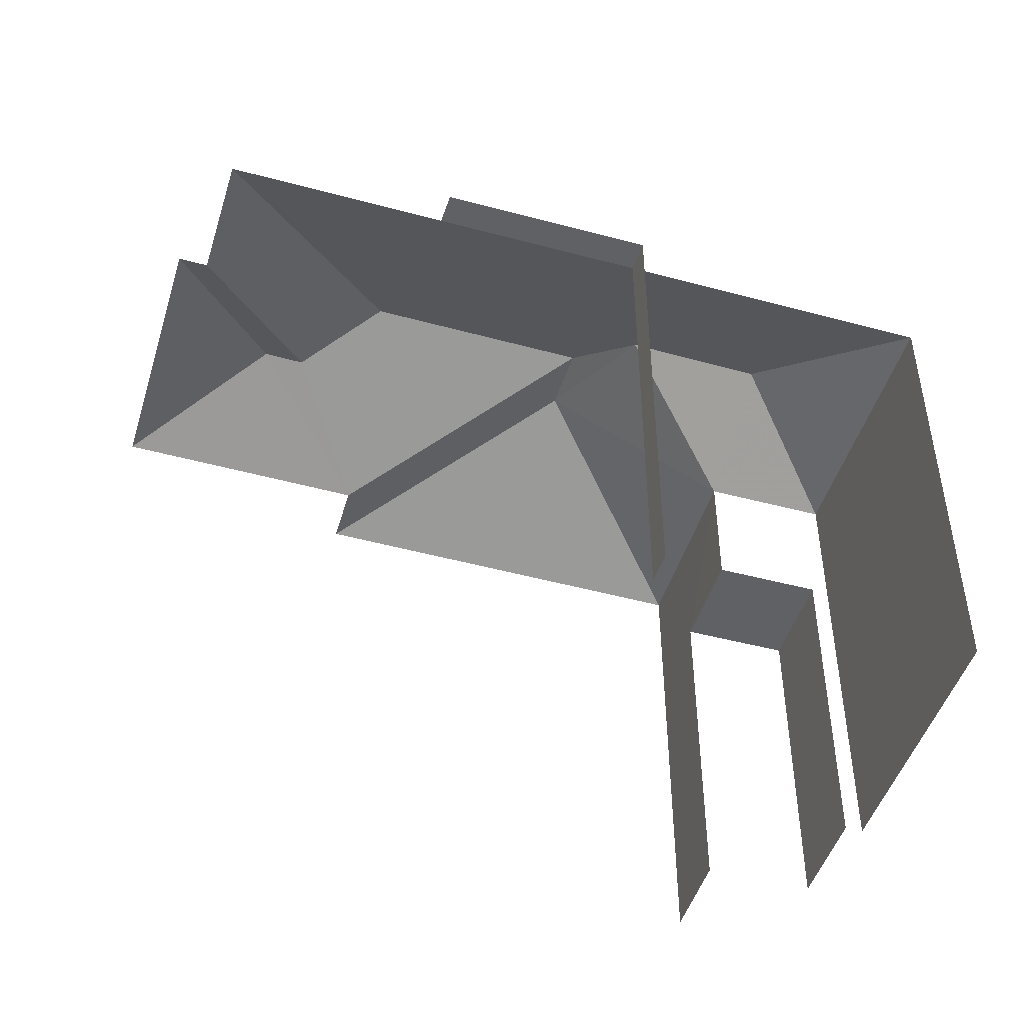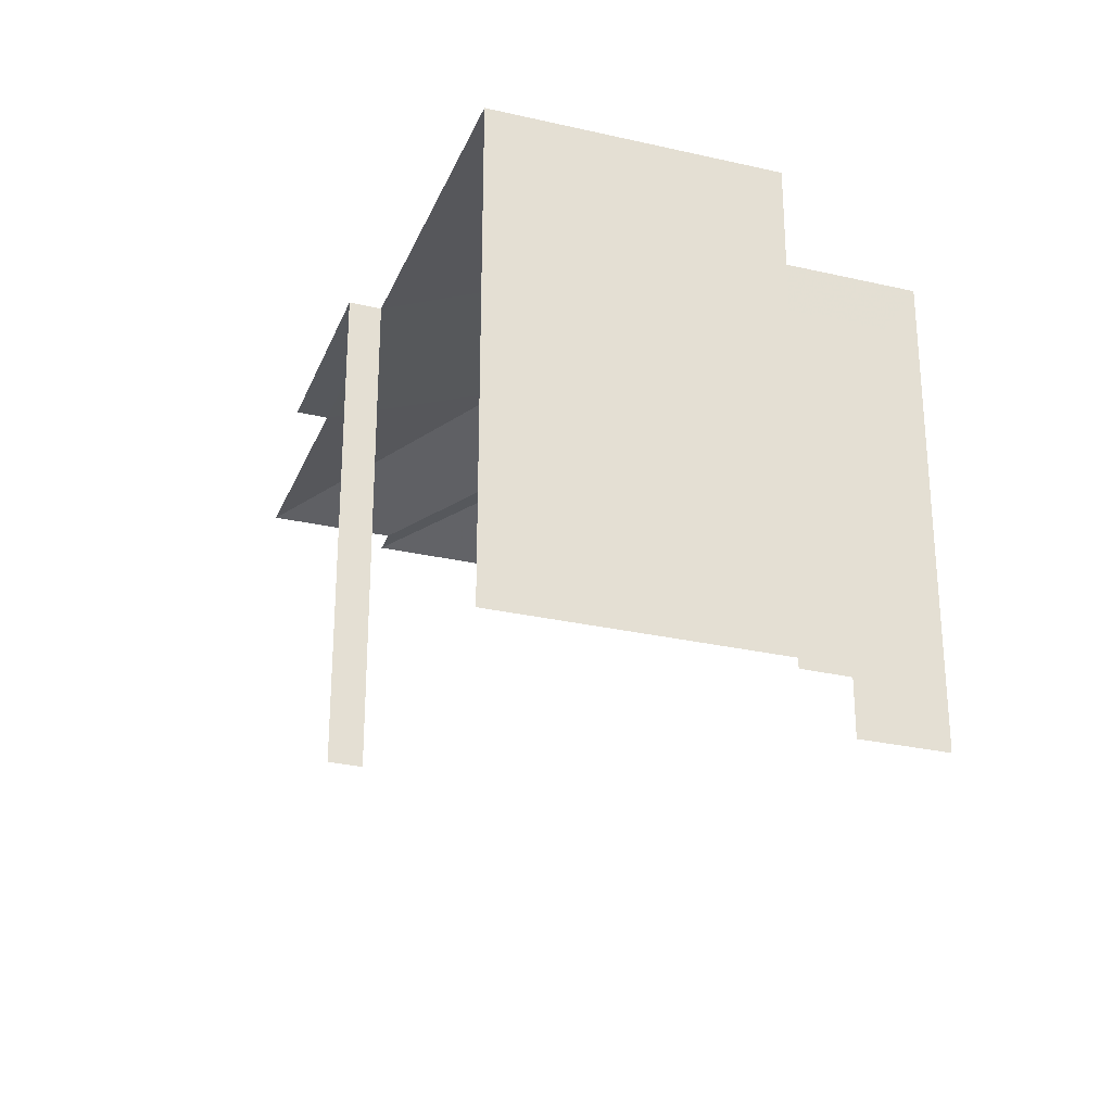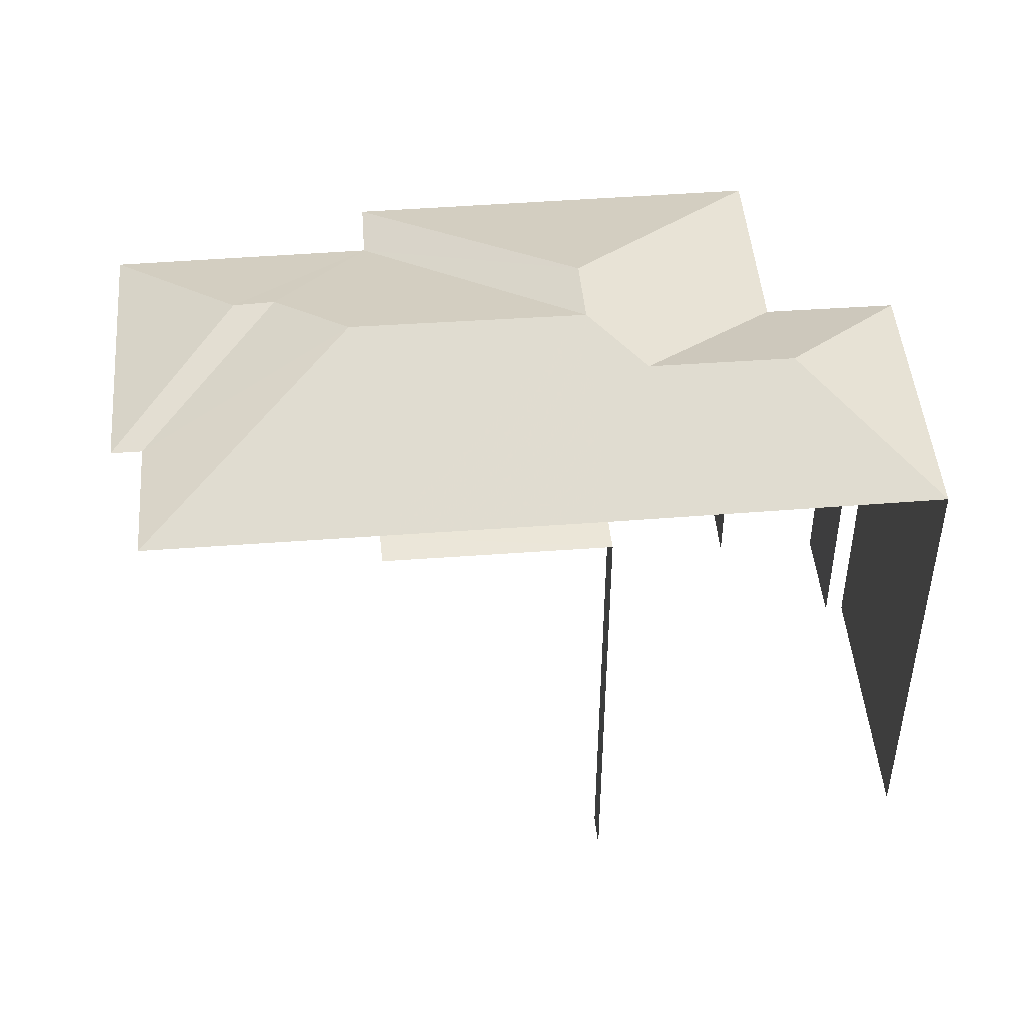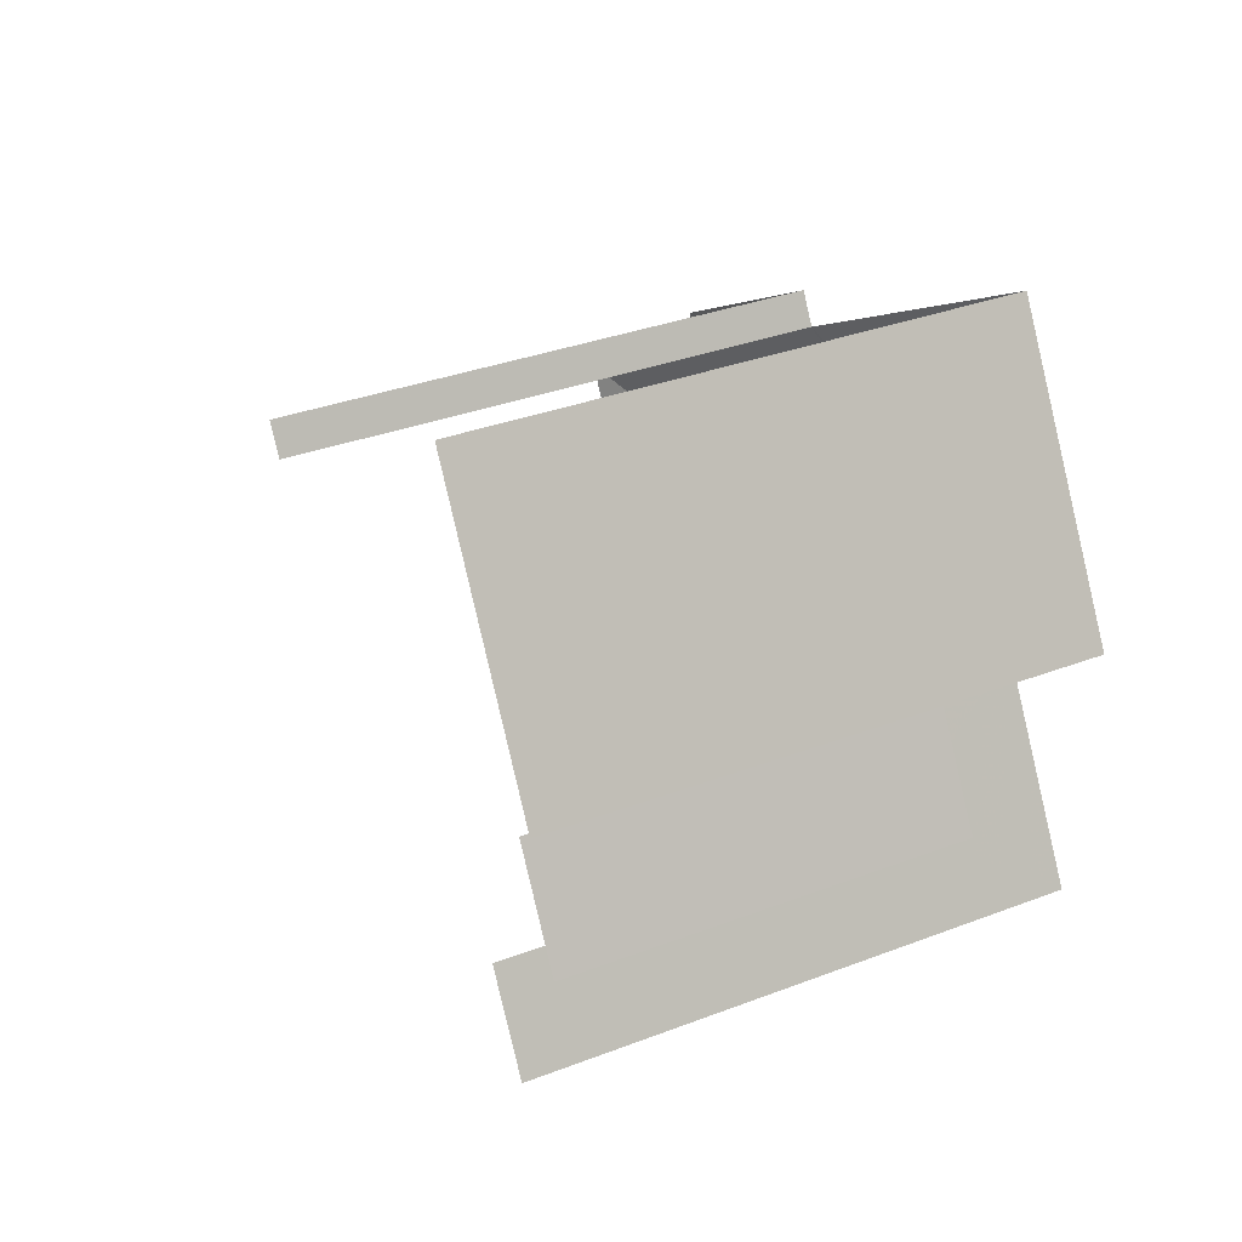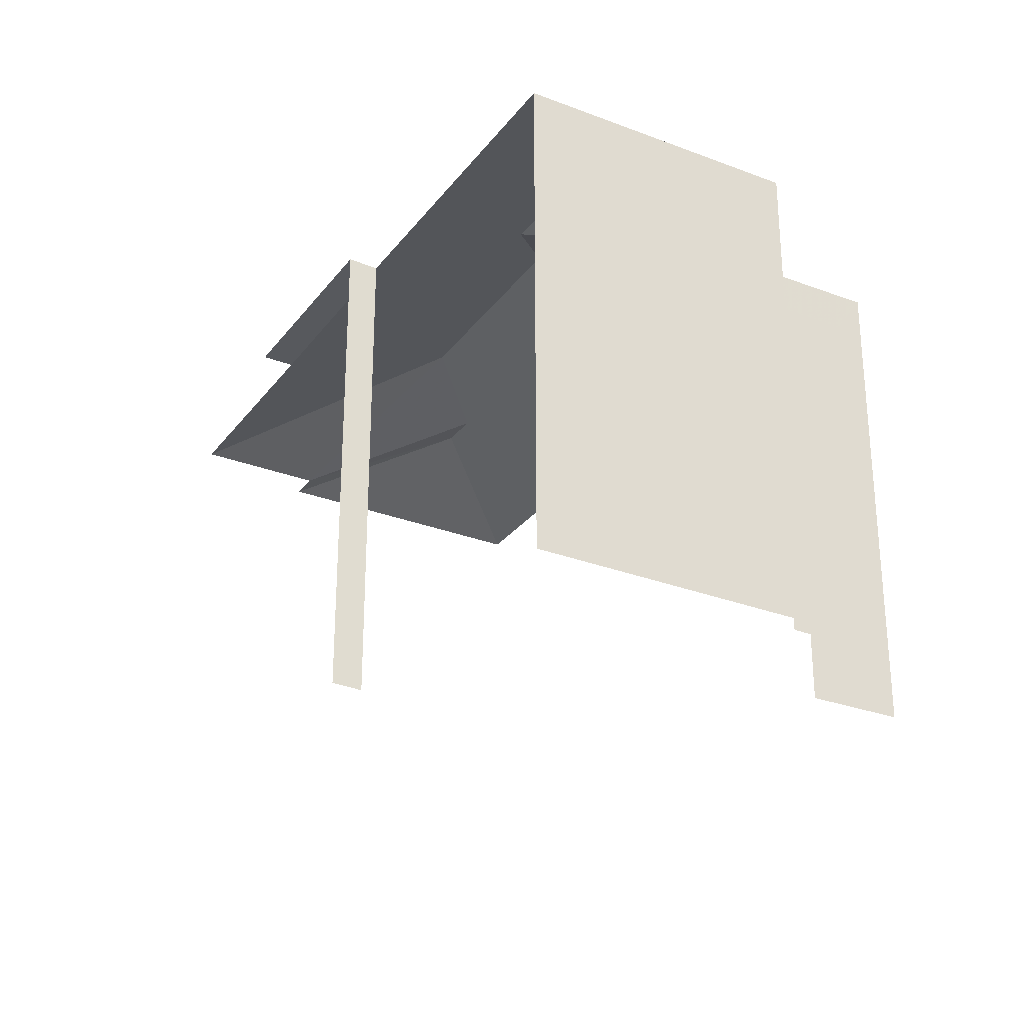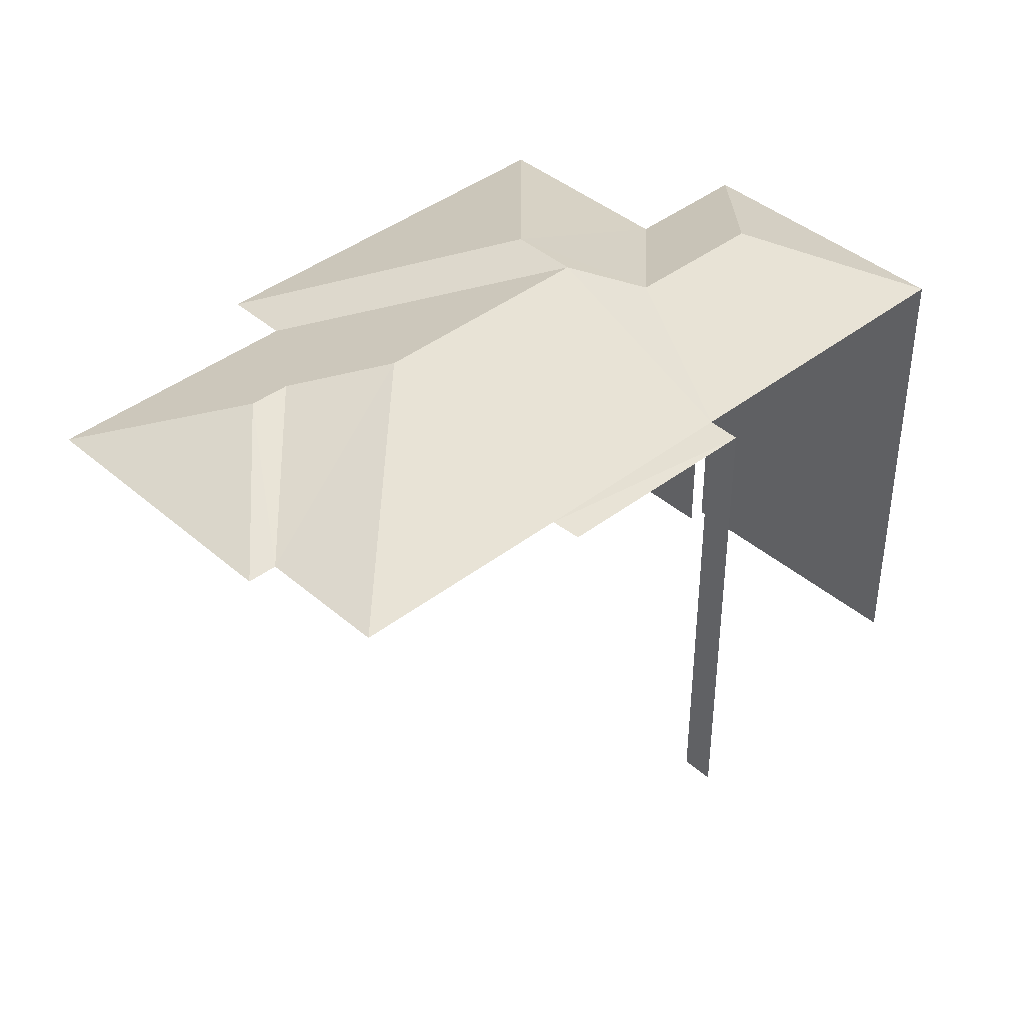
<metadata>
{"format":"obj","ext":"obj","renderer":"f3d","projection":"perspective","resolution":1024,"background":"white","views":[{"elev":-47.6,"azim":135.1,"up":"+Z"},{"elev":-28.3,"azim":-137.2,"up":"+Z"},{"elev":47.2,"azim":147.2,"up":"+Z"},{"elev":31.8,"azim":-118.8,"up":"+Y"},{"elev":-29.0,"azim":-147.6,"up":"+Z"},{"elev":40.8,"azim":108.5,"up":"+Z"}]}
</metadata>
<code>
v -2.212e+05 -1.253e+05 25.4
v -2.212e+05 -1.253e+05 25.4
v -2.212e+05 -1.253e+05 25.4
v -2.212e+05 -1.253e+05 25.4
v -2.212e+05 -1.253e+05 25.4
v -2.212e+05 -1.253e+05 25.4
v -2.212e+05 -1.253e+05 25.4
v -2.212e+05 -1.253e+05 25.4
v -2.212e+05 -1.253e+05 25.4
v -2.212e+05 -1.253e+05 25.4
v -2.212e+05 -1.253e+05 25.4
v -2.212e+05 -1.253e+05 25.4
v -2.212e+05 -1.253e+05 25.4
v -2.212e+05 -1.253e+05 25.4
v -2.212e+05 -1.253e+05 25.4
v -2.212e+05 -1.253e+05 25.4
v -2.212e+05 -1.253e+05 30.69
v -2.212e+05 -1.253e+05 30.69
v -2.212e+05 -1.253e+05 30.69
v -2.212e+05 -1.253e+05 30.69
v -2.212e+05 -1.253e+05 33.62
v -2.212e+05 -1.253e+05 32.71
v -2.212e+05 -1.253e+05 33.62
v -2.212e+05 -1.253e+05 32.71
v -2.212e+05 -1.253e+05 32.71
v -2.212e+05 -1.253e+05 33.53
v -2.212e+05 -1.253e+05 32.71
v -2.212e+05 -1.253e+05 33.98
v -2.212e+05 -1.253e+05 32.71
v -2.212e+05 -1.253e+05 32.71
v -2.212e+05 -1.253e+05 33.98
v -2.212e+05 -1.253e+05 32.71
v -2.212e+05 -1.253e+05 32.71
v -2.212e+05 -1.253e+05 33.98
v -2.212e+05 -1.253e+05 33.53
v -2.212e+05 -1.253e+05 32.71
v -2.212e+05 -1.253e+05 32.71
v -2.212e+05 -1.253e+05 32.71
v -2.212e+05 -1.253e+05 32.71
v -2.212e+05 -1.253e+05 32.71
v -2.212e+05 -1.253e+05 32.71
f 1 2 3
f 1 4 5
f 5 4 6
f 7 8 3
f 4 9 10
f 9 11 10
f 12 13 14
f 15 12 14
f 8 15 3
f 14 16 9
f 3 15 1
f 4 1 15
f 14 9 4
f 15 14 4
f 38 15 8
f 39 38 8
f 4 27 30
f 4 10 27
f 40 13 12
f 41 40 12
f 1 18 2
f 1 19 18
f 11 27 10
f 11 25 27
f 40 14 13
f 40 37 14
f 36 5 6
f 29 36 6
f 4 29 6
f 4 30 29
f 37 33 16
f 14 37 16
f 33 9 16
f 33 32 9
f 9 32 25
f 11 9 25
f 7 17 24
f 24 17 22
f 7 3 17
f 22 17 20
f 17 18 19
f 20 17 19
f 21 22 23
f 21 24 22
f 25 26 27
f 28 29 30
f 31 28 30
f 32 33 34
f 35 32 34
f 27 26 30
f 31 30 34
f 30 35 34
f 26 35 30
f 31 23 28
f 28 22 36
f 28 23 22
f 33 37 34
f 37 38 31
f 34 37 31
f 38 39 21
f 31 38 23
f 23 38 21
f 28 36 29
f 26 32 35
f 26 25 32
f 37 40 41
f 38 37 41
f 24 21 39
f 3 2 18
f 17 3 18
f 12 38 41
f 12 15 38
f 39 8 7
f 24 39 7
f 1 5 19
f 5 36 19
f 19 22 20
f 19 36 22

</code>
